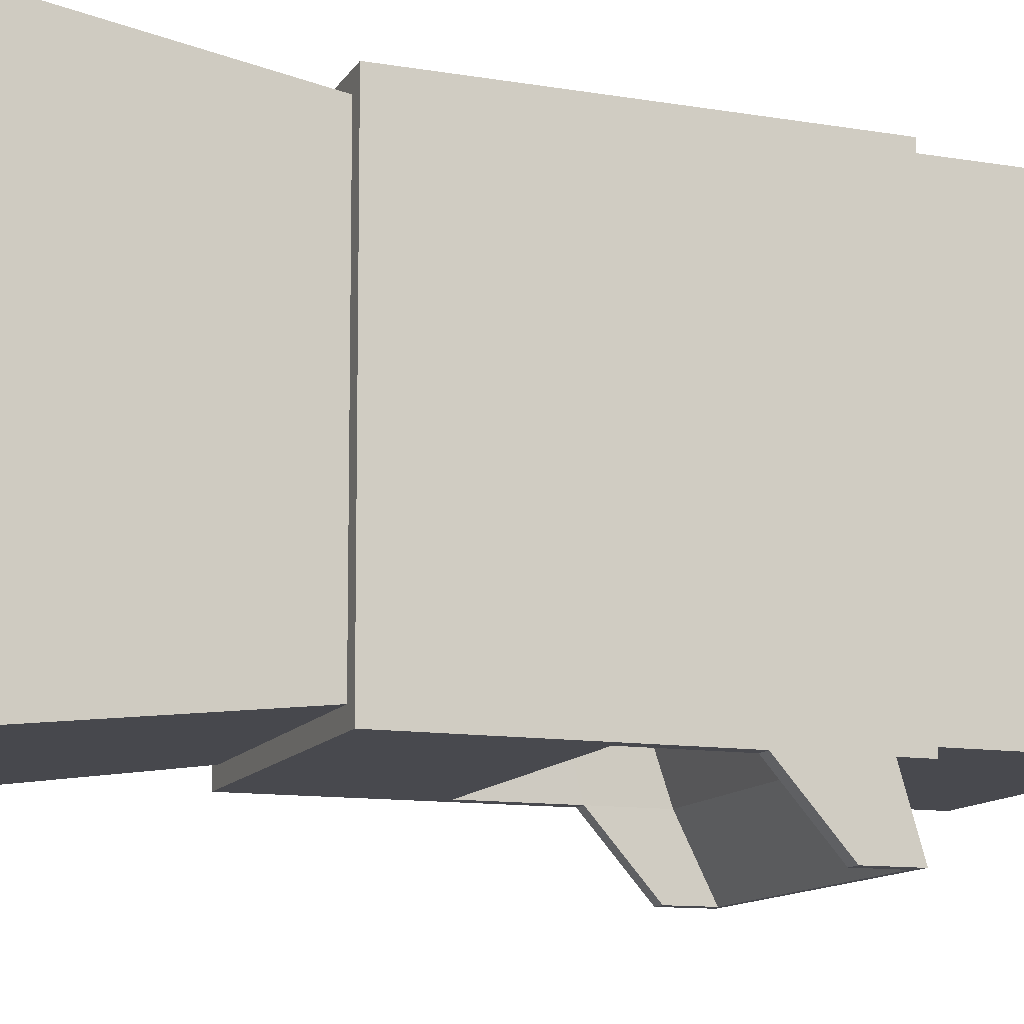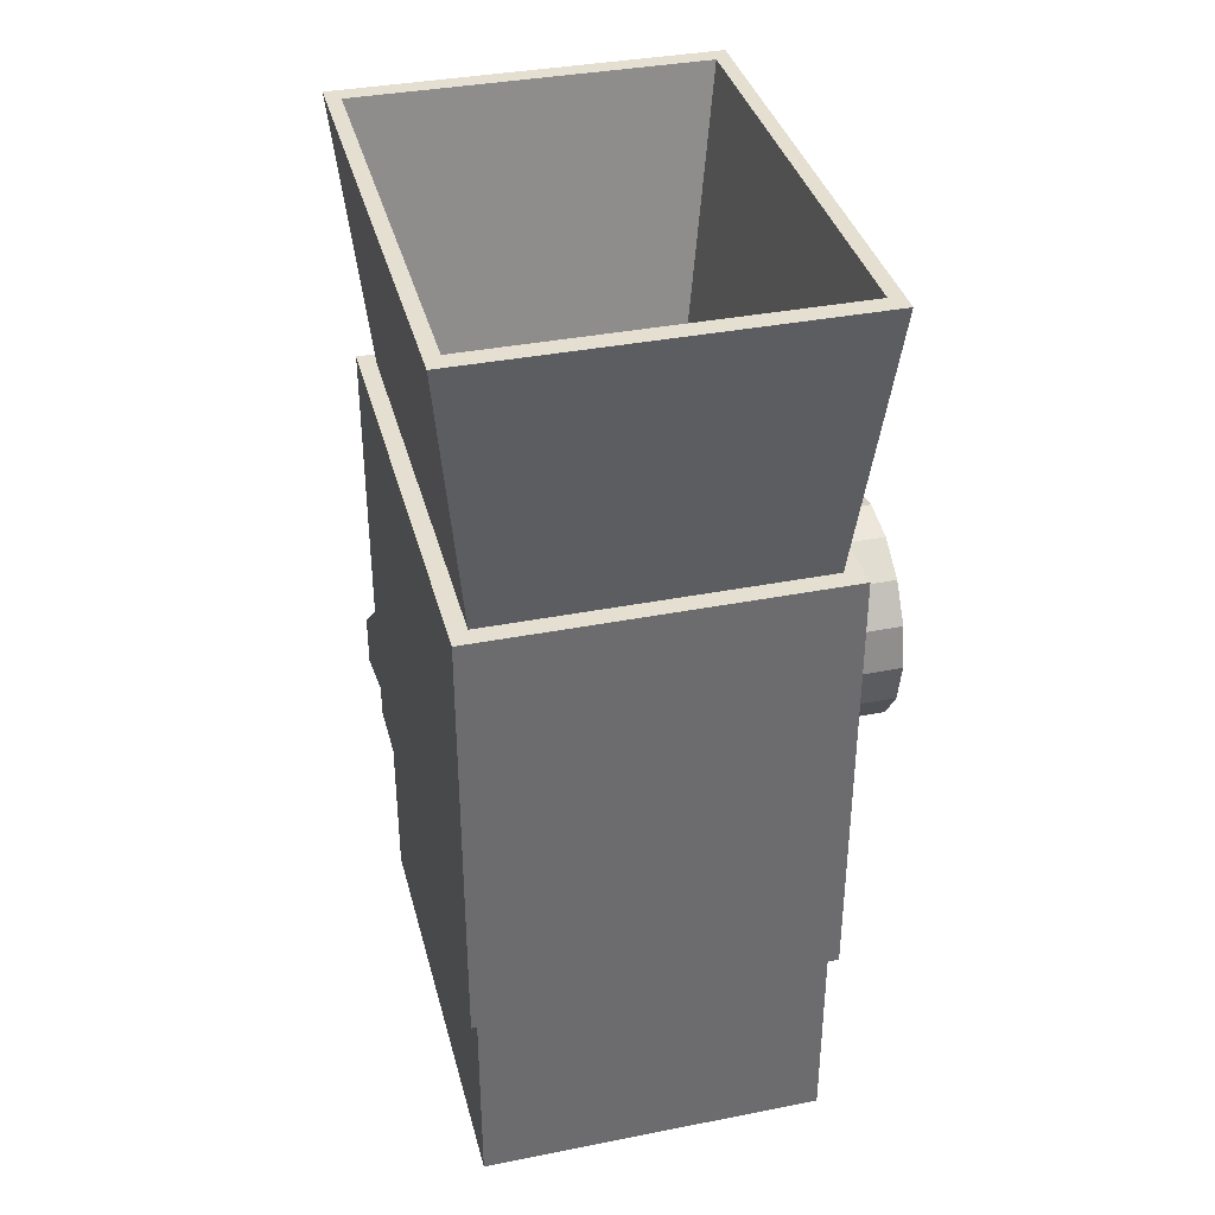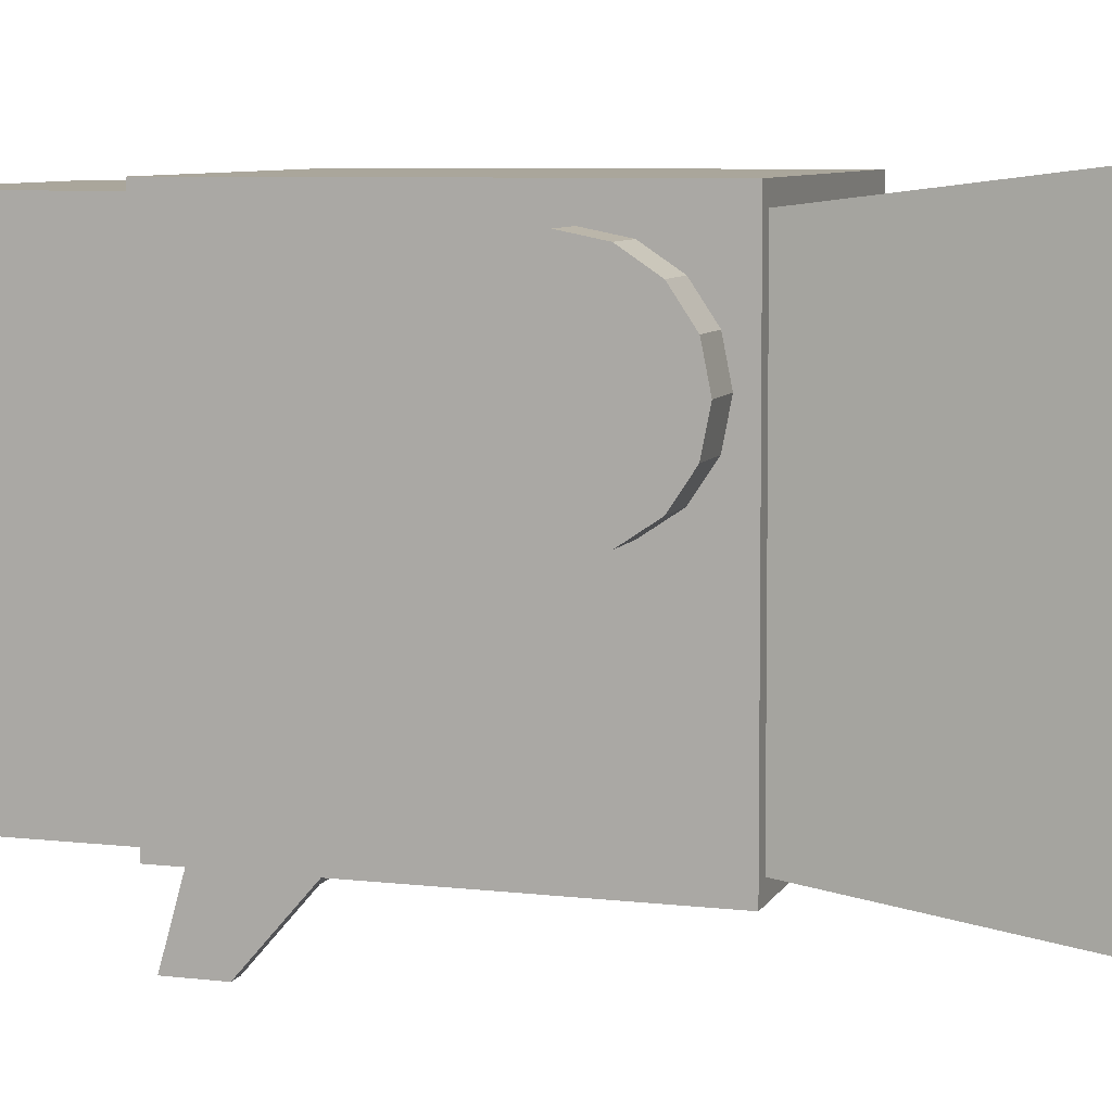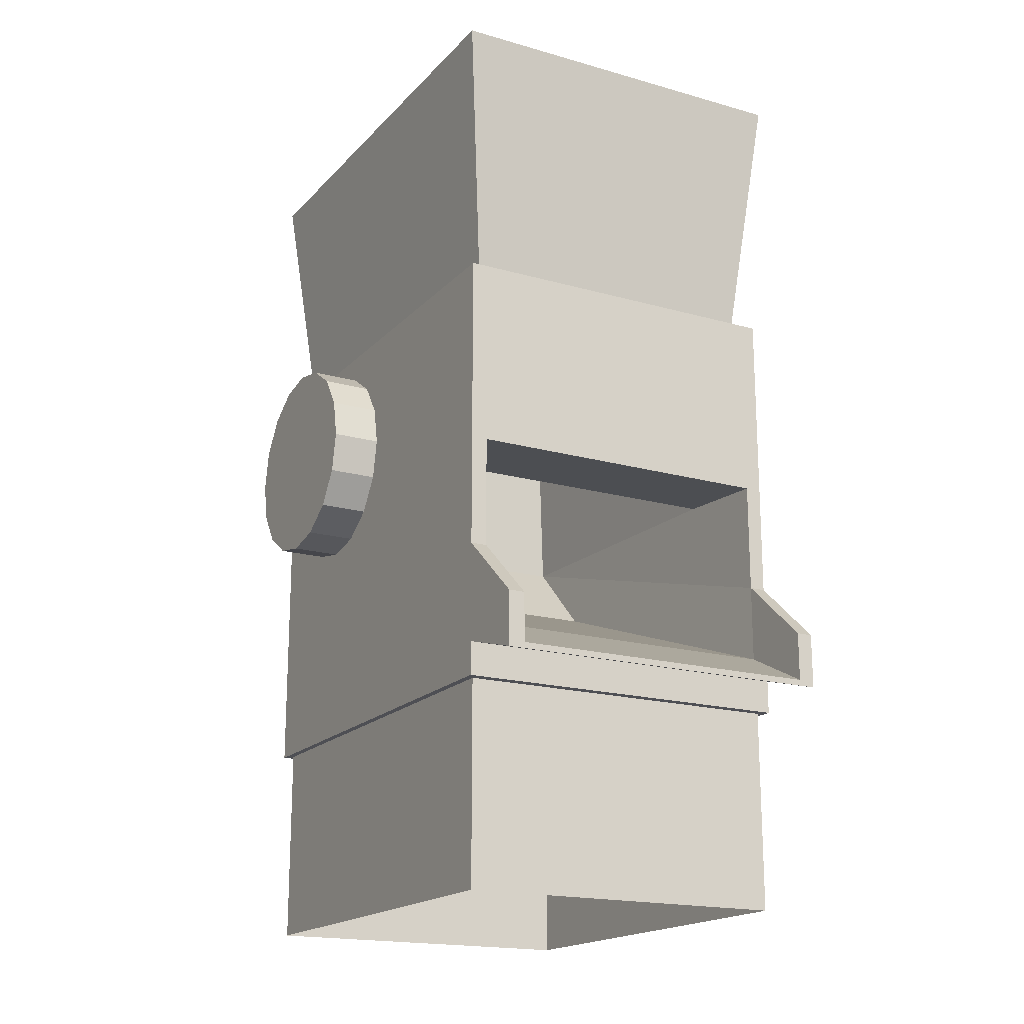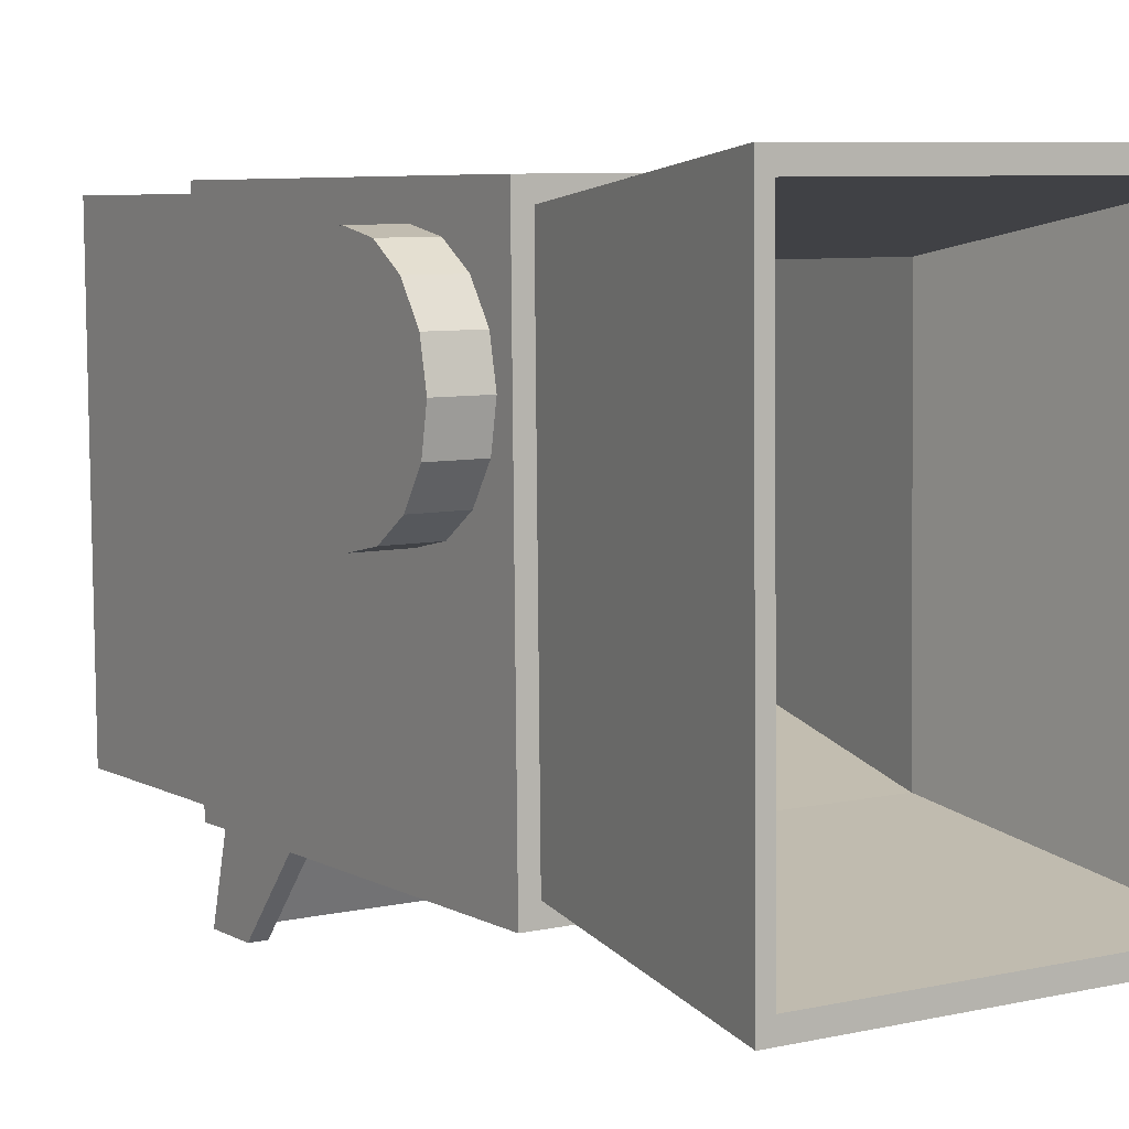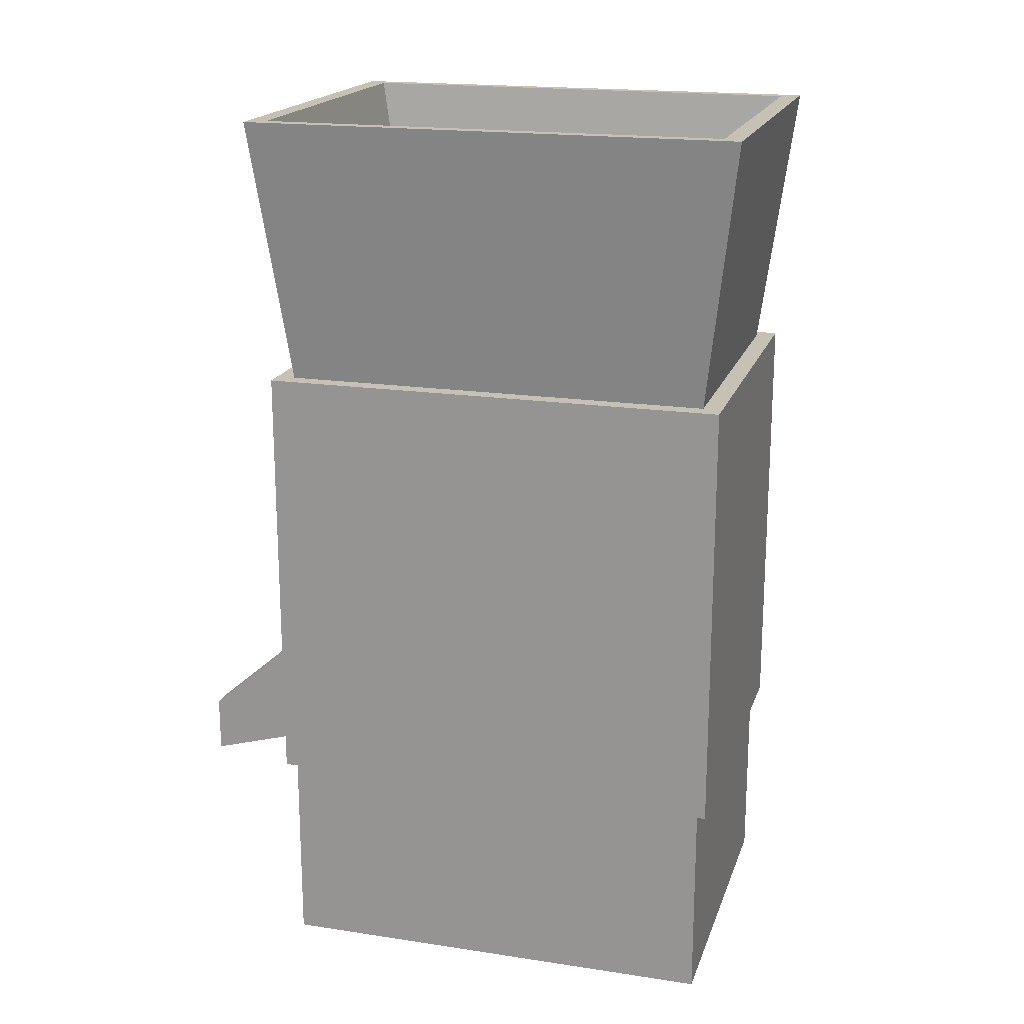
<metadata>
{"format":"obj","ext":"obj","renderer":"f3d","projection":"perspective","resolution":1024,"background":"white","views":[{"elev":-12.1,"azim":-111.2,"up":"+Z"},{"elev":36.6,"azim":-13.7,"up":"+Y"},{"elev":7.3,"azim":108.3,"up":"+Z"},{"elev":-18.3,"azim":151.9,"up":"+Y"},{"elev":6.2,"azim":147.4,"up":"+Z"},{"elev":18.7,"azim":-73.3,"up":"+Y"}]}
</metadata>
<code>
g Grinder_Cube.002
v -0.3005 0.3702 0.422
v -0.2828 1.186 0.4049
v -0.3093 0.3702 -0.4146
v -0.2924 0.8284 -0.4329
v 0.3289 0.3702 0.4154
v 0.3108 1.186 0.3986
v 0.3201 0.3702 -0.4213
v 0.3028 0.8284 -0.4392
v -0.314 0.4328 0.4403
v 0.3427 0.4328 0.4334
v -0.2912 1.186 -0.3979
v 0.3024 1.186 -0.4041
v -0.3231 0.4328 -0.4326
v 0.3335 0.4328 -0.4395
v -0.2776 0.8334 -0.2585
v 0.2917 0.8334 -0.2645
v -0.314 1.186 0.4403
v -0.3231 1.186 -0.4326
v 0.3335 1.186 -0.4395
v 0.3427 1.186 0.4334
v -0.2924 0.6195 -0.4329
v -0.3231 0.6195 -0.4326
v 0.3335 0.6195 -0.4395
v 0.3028 0.6195 -0.4392
v -0.314 0.6195 0.4403
v 0.3427 0.6195 0.4334
v -0.3231 0.3702 -0.4326
v -0.314 0.3702 0.4403
v 0.3335 0.3702 -0.4395
v 0.3427 0.3702 0.4334
v -0.3093 -0.01003 -0.4146
v -0.3005 -0.01003 0.422
v 0.3201 -0.01003 -0.4213
v 0.3289 -0.01003 0.4154
f 25 17 18 22
f 23 19 20 26
f 26 20 17 25
f 30 10 9 28
f 29 14 10 30
f 27 13 14 29
f 28 9 13 27
f 8 4 18 19
f 4 8 16 15
f 2 11 18 17
f 11 12 19 18
f 12 6 20 19
f 6 2 17 20
f 10 26 25 9
f 14 23 26 10
f 9 25 22 13
f 7 5 34 33
f 3 1 28 27
f 7 3 27 29
f 5 7 29 30
f 1 5 30 28
f 1 3 31 32
f 5 1 32 34
f 3 7 33 31
f 19 23 24 8
f 4 21 22 18
g Grinder.001_Cube.003
v -0.2828 1.186 0.4049
v 0.3108 1.186 0.3986
v -0.2912 1.186 -0.3979
v 0.3024 1.186 -0.4041
v -0.3076 1.68 0.4316
v -0.3166 1.68 -0.4241
v 0.3272 1.68 -0.4309
v 0.3362 1.68 0.4249
v -0.3334 1.68 0.4667
v -0.3431 1.68 -0.4586
v 0.353 1.68 -0.4659
v 0.3627 1.68 0.4594
v -0.2376 1.186 0.3365
v -0.2446 1.186 -0.3305
v 0.2572 1.186 -0.3358
v 0.2642 1.186 0.3313
v -0.2924 0.8284 -0.4329
v 0.3028 0.8284 -0.4392
v -0.2924 0.4736 -0.4329
v 0.3028 0.4736 -0.4392
v -0.3231 0.4328 -0.4326
v 0.3335 0.4328 -0.4395
v -0.2776 0.8334 -0.2585
v 0.2917 0.8334 -0.2645
v -0.2545 0.6969 0.201
v 0.2782 0.6969 0.1953
v -0.3247 0.3911 -0.5778
v 0.332 0.3911 -0.5847
v -0.2939 0.4021 -0.5781
v 0.3013 0.4021 -0.5844
v -0.2924 0.6195 -0.4329
v -0.3231 0.6195 -0.4326
v 0.3335 0.6195 -0.4395
v 0.3028 0.6195 -0.4392
v -0.2939 0.4932 -0.5781
v -0.3247 0.4932 -0.5778
v 0.332 0.4932 -0.5847
v 0.3013 0.4932 -0.5844
v -0.2529 0.8399 0.3458
v 0.2797 0.8399 0.3402
v -0.2376 1.186 0.3365
v -0.2446 1.186 -0.3305
v 0.2572 1.186 -0.3358
v 0.2642 1.186 0.3313
f 38 37 44 45
f 39 42 50 47
f 36 38 45 46
f 37 35 43 44
f 35 36 46 43
f 39 40 44 43
f 40 41 45 44
f 41 42 46 45
f 42 39 43 46
f 41 40 48 49
f 42 41 49 50
f 40 39 47 48
f 54 53 59 60
f 65 51 57 73
f 68 54 60 74
f 63 64 62 61
f 56 55 61 62
f 64 54 68 72
f 53 54 64 63
f 66 65 69 70
f 68 67 71 72
f 61 55 66 70
f 62 64 72 71
f 56 62 71 67
f 53 63 69 65
f 63 61 70 69
f 52 68 74 58
f 53 65 73 59
f 74 60 59 73
f 58 77 76 57
f 74 78 77 58
f 73 75 78 74
f 76 75 73 57
g Grinder.002_Cube.004
v 0.3192 1.151 0.1832
v 0.4324 1.151 0.182
v 0.3184 1.137 0.1091
v 0.4316 1.137 0.1079
v 0.3177 1.095 0.04622
v 0.431 1.095 0.04503
v 0.3173 1.032 0.004238
v 0.4305 1.032 0.003047
v 0.3171 0.9576 -0.0105
v 0.4304 0.9576 -0.0117
v 0.3173 0.8835 0.004238
v 0.4305 0.8835 0.003047
v 0.3177 0.8206 0.04622
v 0.431 0.8206 0.04503
v 0.3184 0.7786 0.1091
v 0.4316 0.7786 0.1079
v 0.3192 0.7639 0.1832
v 0.4324 0.7639 0.182
v 0.32 0.7786 0.2573
v 0.4332 0.7786 0.2561
v 0.3206 0.8206 0.3201
v 0.4339 0.8206 0.3189
v 0.3211 0.8835 0.3621
v 0.4343 0.8835 0.3609
v 0.3212 0.9576 0.3768
v 0.4345 0.9576 0.3756
v 0.3211 1.032 0.3621
v 0.4343 1.032 0.3609
v 0.3206 1.095 0.3201
v 0.4339 1.095 0.3189
v 0.32 1.137 0.2573
v 0.4332 1.137 0.2561
f 82 84 83 81
f 84 86 85 83
f 86 88 87 85
f 88 90 89 87
f 90 92 91 89
f 92 94 93 91
f 94 96 95 93
f 96 98 97 95
f 98 100 99 97
f 100 102 101 99
f 102 104 103 101
f 104 106 105 103
f 106 108 107 105
f 108 110 109 107
f 110 80 79 109
f 100 98 94 92
f 96 94 98
f 80 82 81 79
f 102 100 92 90
f 104 102 90 88
f 106 104 88 86
f 108 106 86 84
f 110 108 84 82
f 110 82 80

</code>
